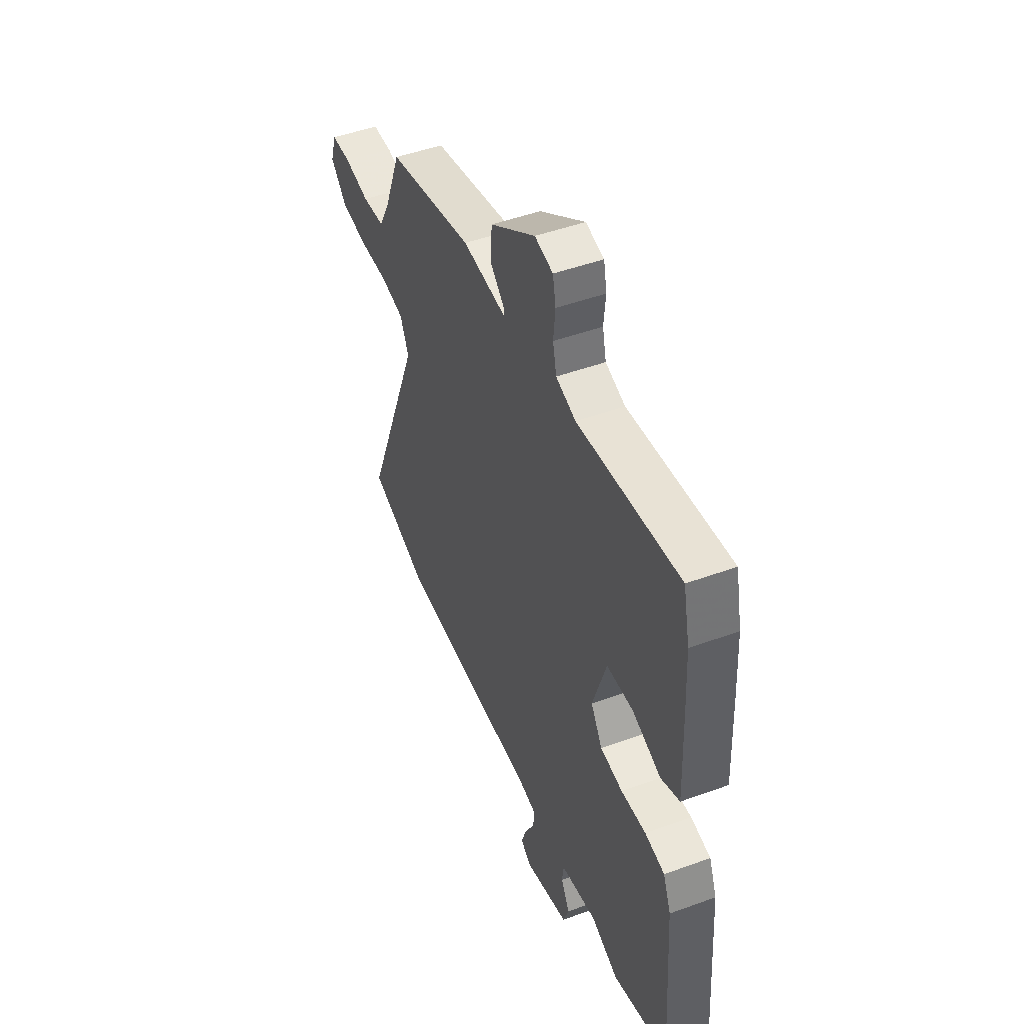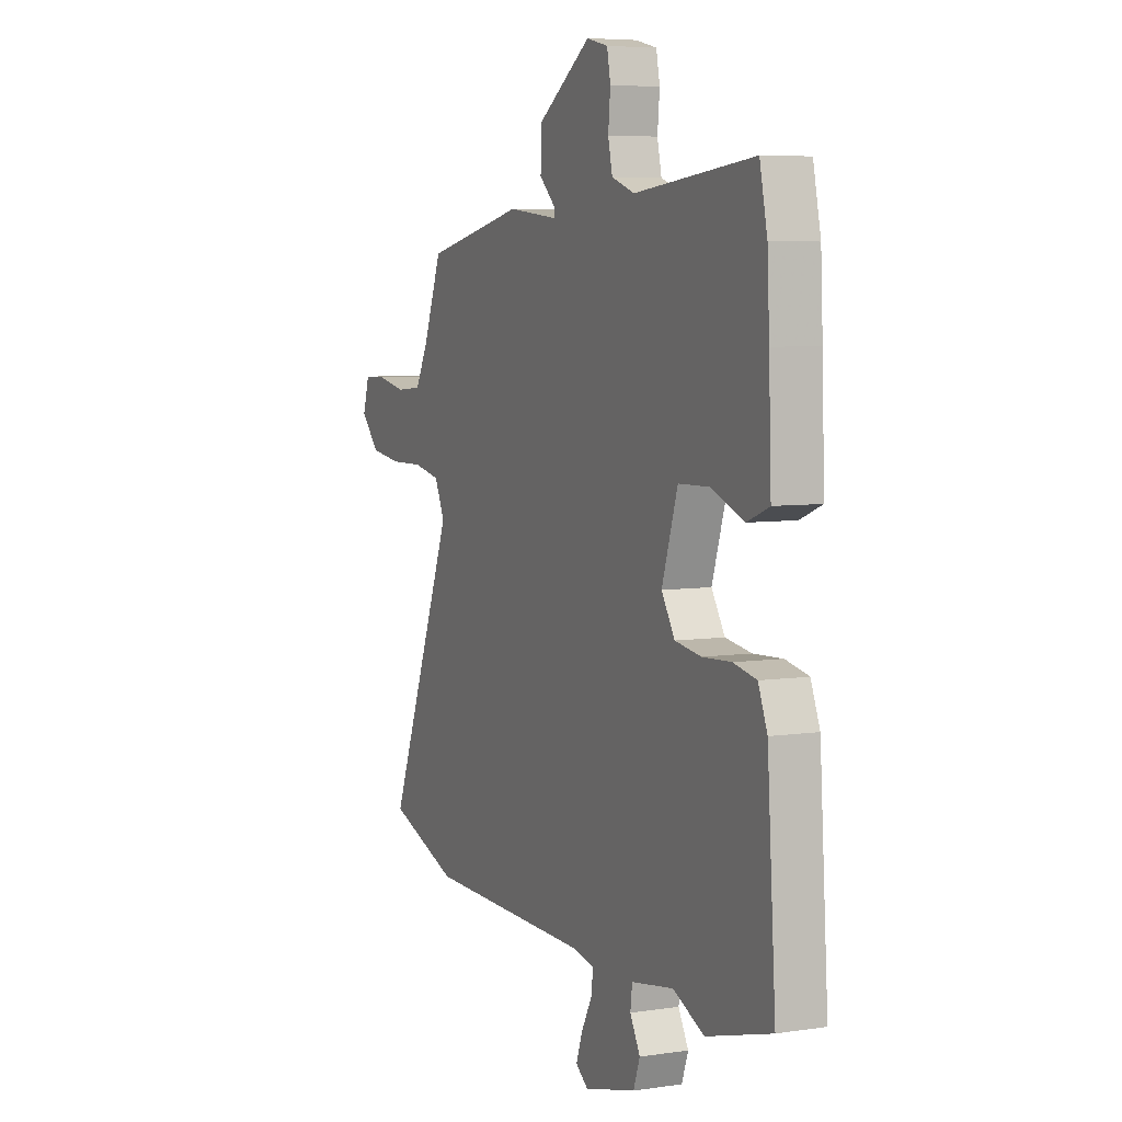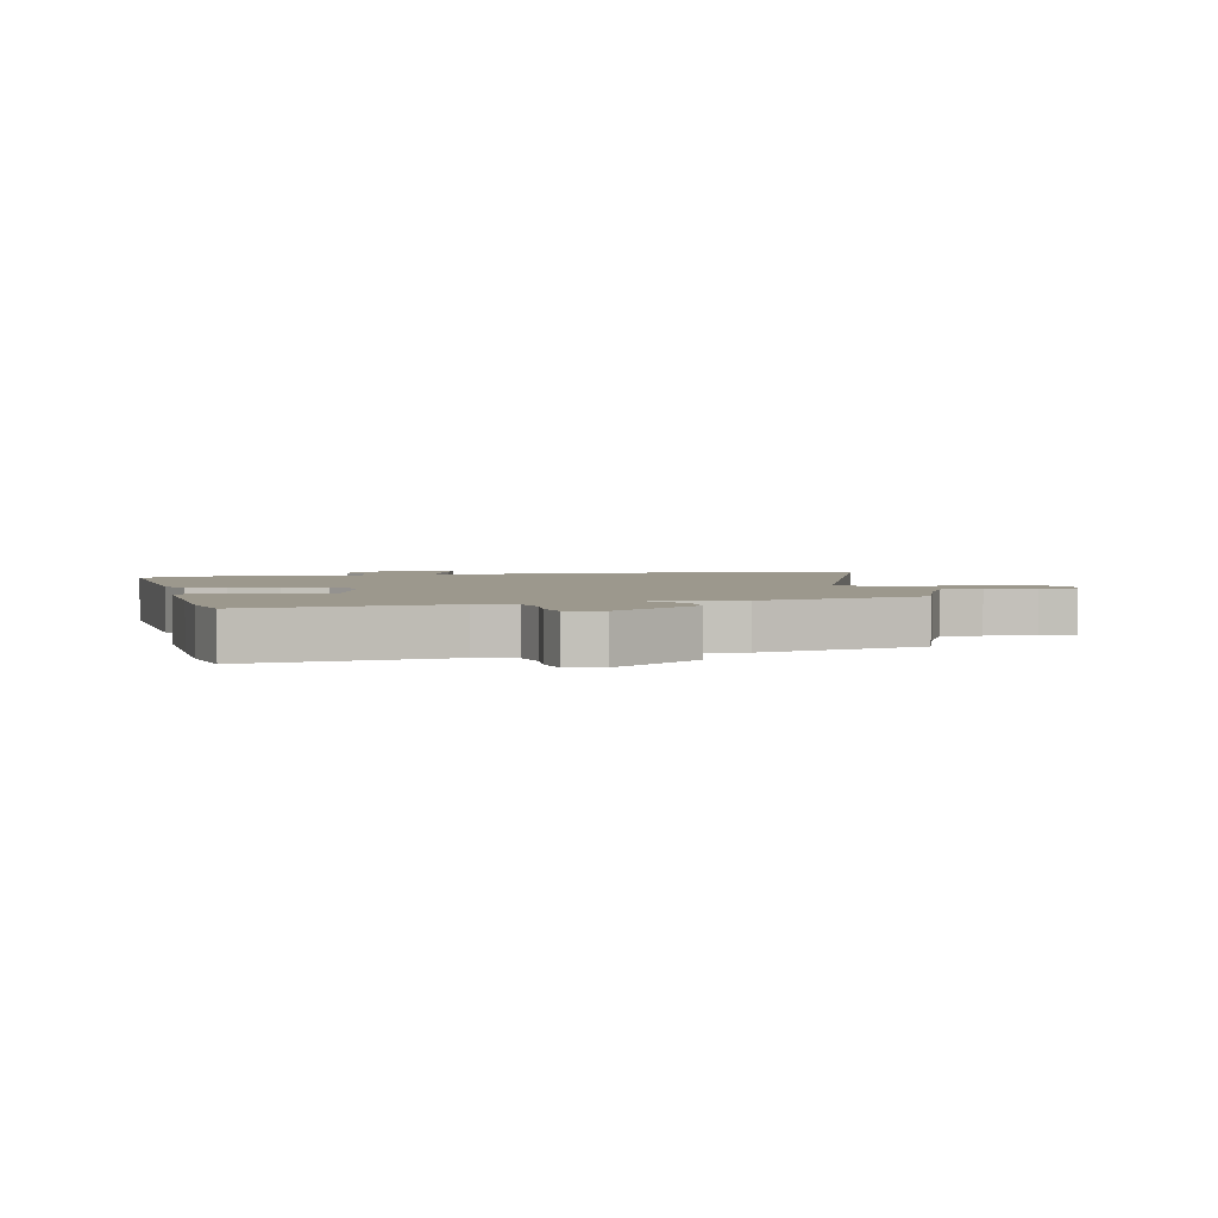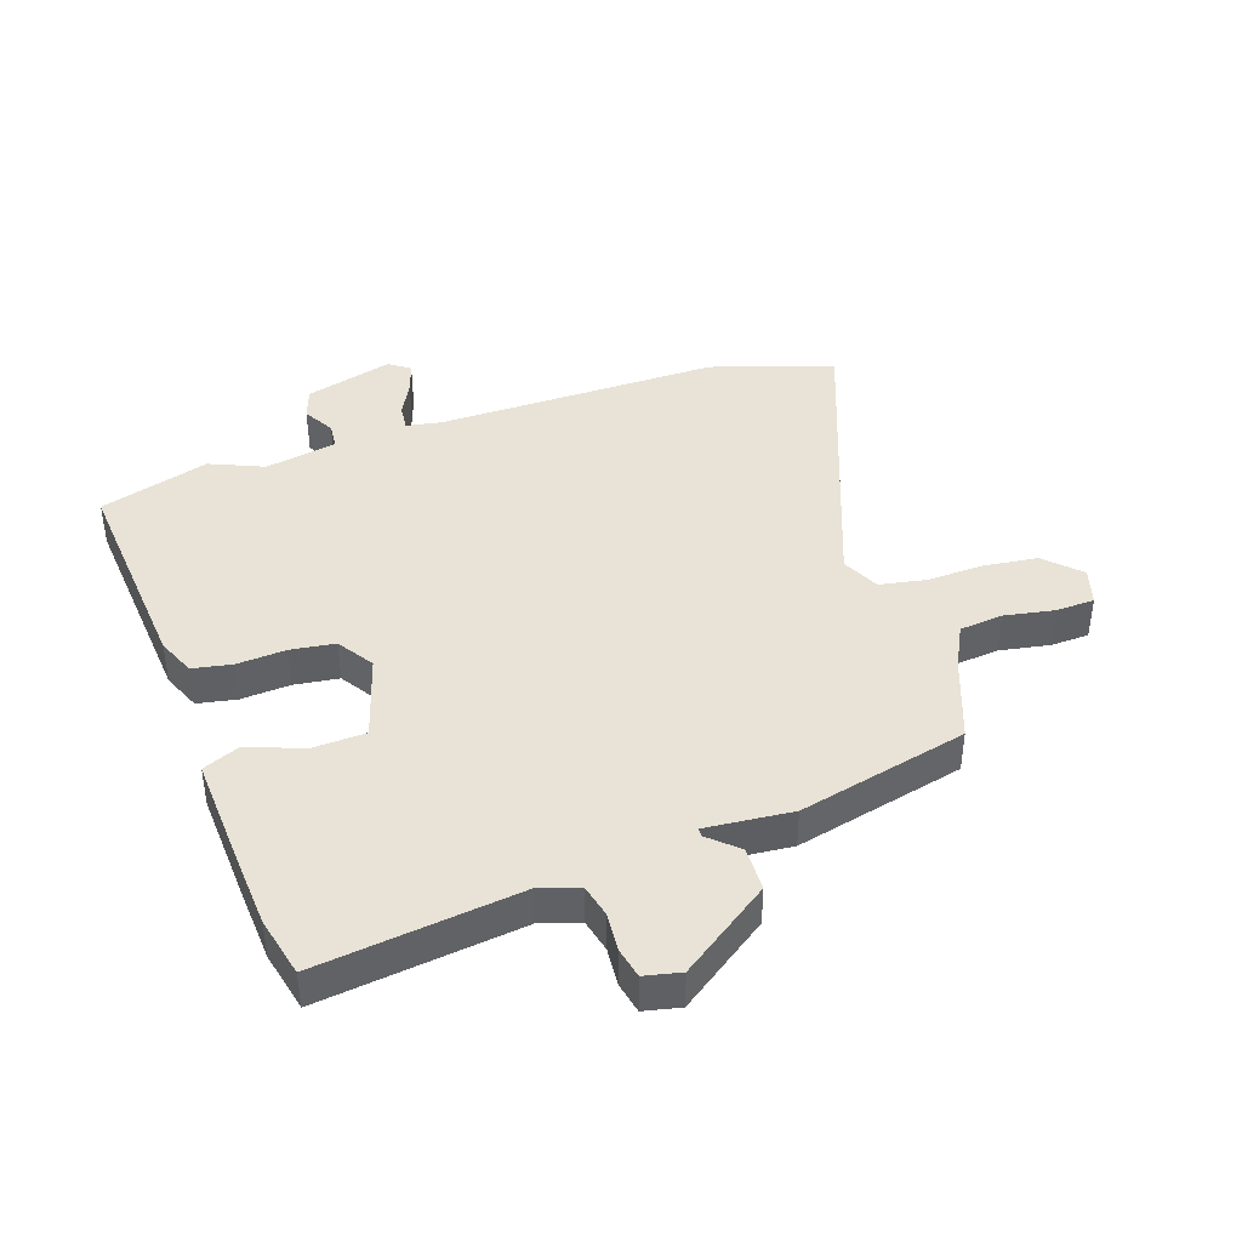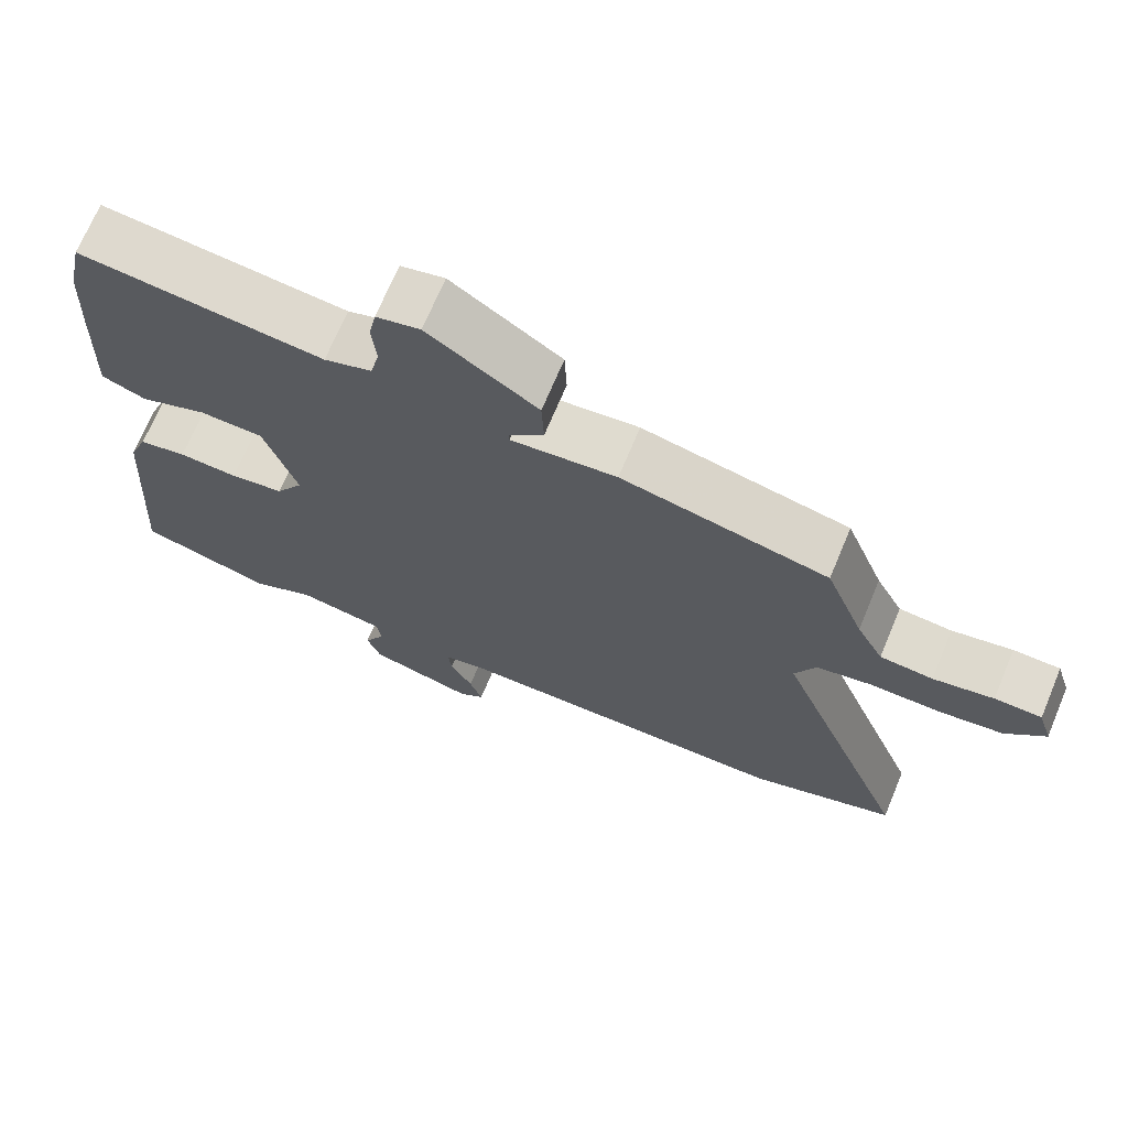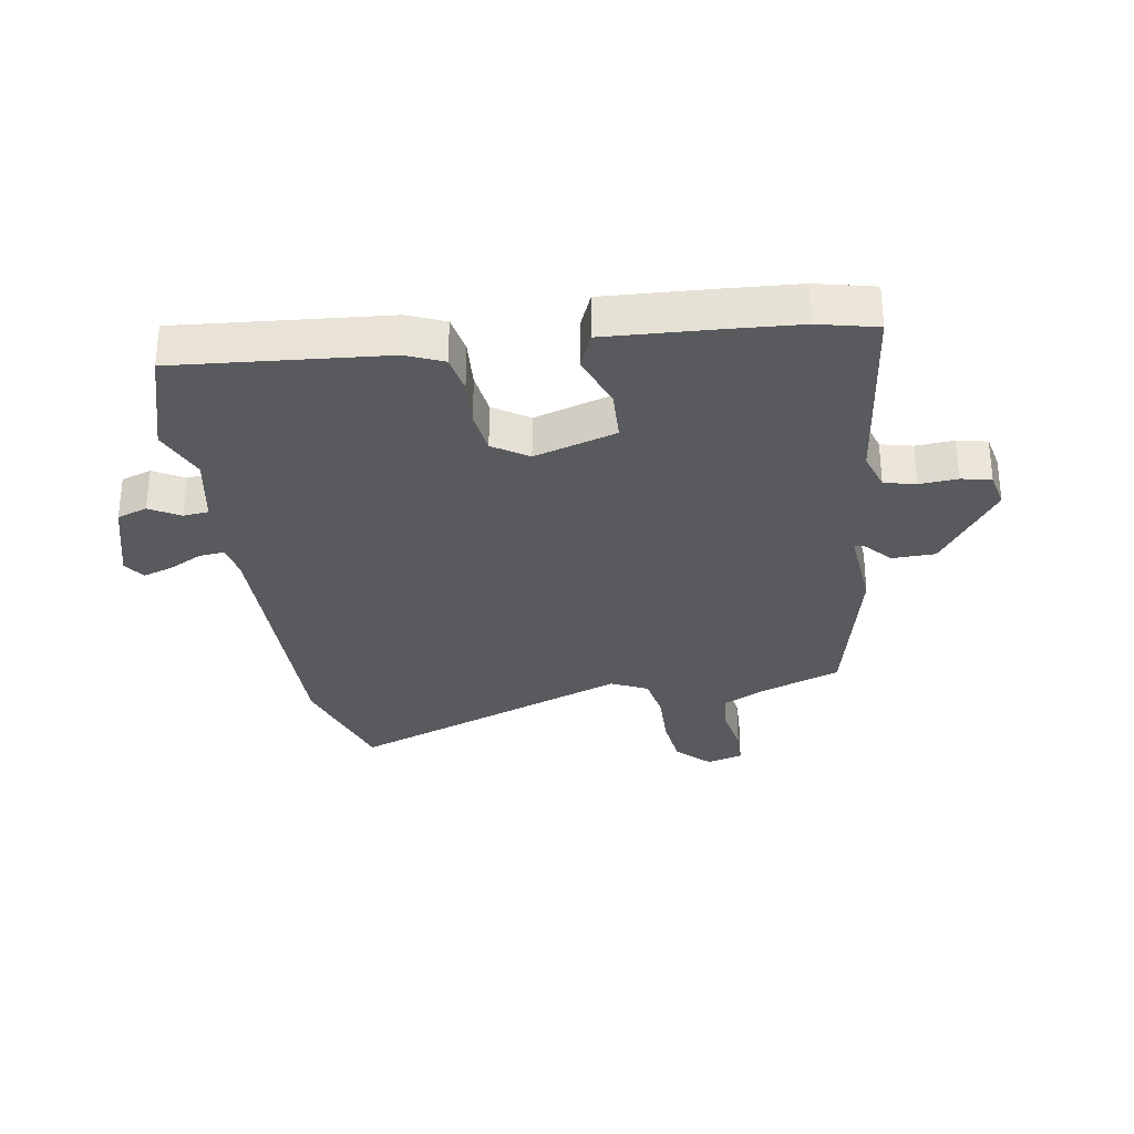
<metadata>
{"format":"obj","ext":"obj","renderer":"f3d","projection":"perspective","resolution":1024,"background":"white","views":[{"elev":47.8,"azim":-112.3,"up":"+Z"},{"elev":6.1,"azim":-114.3,"up":"+Z"},{"elev":3.0,"azim":-13.0,"up":"+Y"},{"elev":41.9,"azim":-19.7,"up":"+Y"},{"elev":70.0,"azim":22.7,"up":"+Z"},{"elev":-30.9,"azim":-81.8,"up":"+Y"}]}
</metadata>
<code>
v 0.497 0.07 0.422
v 0.549 0.07 0.289
v 0.585 0.07 0.221
v 0.656 0.07 0.215
v 0.737 0.07 0.231
v 0.8 0.07 0.23
v 0.819 0.07 0.17
v 0.766 0.07 0.115
v 0.68 0.07 0.103
v 0.586 0.07 0.104
v 0.511 0.07 0.089
v 0.483 0.07 0.028
v 0.669 0.07 -0.441
v 0.473 0.07 -0.509
v 0.011 0.07 -0.514
v -0.046 0.07 -0.525
v -0.041 0.07 -0.567
v -0.011 0.07 -0.623
v 0.006 0.07 -0.672
v -0.028 0.07 -0.697
v -0.171 0.07 -0.66
v -0.189 0.07 -0.61
v -0.161 0.07 -0.559
v -0.166 0.07 -0.517
v -0.283 0.07 -0.497
v -0.37 0.07 -0.536
v -0.549 0.07 -0.486
v -0.525 0.07 -0.139
v -0.5 0.07 -0.077
v -0.436 0.07 -0.064
v -0.356 0.07 -0.068
v -0.284 0.07 -0.057
v -0.247 0.07 0.002
v -0.291 0.07 0.138
v -0.377 0.07 0.14
v -0.468 0.07 0.105
v -0.528 0.07 0.129
v -0.521 0.07 0.311
v -0.515 0.07 0.431
v -0.494 0.07 0.529
v -0.165 0.07 0.494
v -0.101 0.07 0.516
v -0.089 0.07 0.569
v -0.095 0.07 0.632
v -0.085 0.07 0.682
v -0.026 0.07 0.696
v 0.121 0.07 0.596
v 0.124 0.07 0.524
v 0.078 0.07 0.481
v 0.078 0.07 0.467
v 0.22 0.07 0.482
v 0.497 0 0.422
v 0.549 0 0.289
v 0.585 0 0.221
v 0.656 0 0.215
v 0.737 0 0.231
v 0.8 0 0.23
v 0.819 0 0.17
v 0.766 0 0.115
v 0.68 0 0.103
v 0.586 0 0.104
v 0.511 0 0.089
v 0.483 0 0.028
v 0.669 0 -0.441
v 0.473 0 -0.509
v 0.011 0 -0.514
v -0.046 0 -0.525
v -0.041 0 -0.567
v -0.011 0 -0.623
v 0.006 0 -0.672
v -0.028 0 -0.697
v -0.171 0 -0.66
v -0.189 0 -0.61
v -0.161 0 -0.559
v -0.166 0 -0.517
v -0.283 0 -0.497
v -0.37 0 -0.536
v -0.549 0 -0.486
v -0.525 0 -0.139
v -0.5 0 -0.077
v -0.436 0 -0.064
v -0.356 0 -0.068
v -0.284 0 -0.057
v -0.247 0 0.002
v -0.291 0 0.138
v -0.377 0 0.14
v -0.468 0 0.105
v -0.528 0 0.129
v -0.521 0 0.311
v -0.515 0 0.431
v -0.494 0 0.529
v -0.165 0 0.494
v -0.101 0 0.516
v -0.089 0 0.569
v -0.095 0 0.632
v -0.085 0 0.682
v -0.026 0 0.696
v 0.121 0 0.596
v 0.124 0 0.524
v 0.078 0 0.481
v 0.078 0 0.467
v 0.22 0 0.482
f 50 51 1 2
f 47 48 49
f 46 47 49
f 45 46 49
f 44 45 49
f 43 44 49
f 42 43 49 50
f 50 2 3
f 42 50 3
f 41 42 3
f 39 40 41
f 38 39 41
f 37 38 41
f 36 37 41
f 35 36 41
f 34 35 41 3
f 29 30 31
f 28 29 31
f 27 28 31
f 26 27 31
f 25 26 31
f 24 25 31 32
f 21 22 23
f 20 21 23
f 19 20 23
f 18 19 23
f 17 18 23
f 16 17 23 24
f 24 32 33
f 16 24 33
f 15 16 33
f 15 33 34
f 14 15 34
f 13 14 34
f 12 13 34
f 8 9 10
f 7 8 10
f 6 7 10
f 5 6 10
f 4 5 10
f 3 4 10 11
f 11 12 34
f 3 11 34
f 53 52 102 101
f 100 99 98
f 100 98 97
f 100 97 96
f 100 96 95
f 100 95 94
f 101 100 94 93
f 54 53 101
f 54 101 93
f 54 93 92
f 92 91 90
f 92 90 89
f 92 89 88
f 92 88 87
f 92 87 86
f 54 92 86 85
f 82 81 80
f 82 80 79
f 82 79 78
f 82 78 77
f 82 77 76
f 83 82 76 75
f 74 73 72
f 74 72 71
f 74 71 70
f 74 70 69
f 74 69 68
f 75 74 68 67
f 84 83 75
f 84 75 67
f 84 67 66
f 85 84 66
f 85 66 65
f 85 65 64
f 85 64 63
f 61 60 59
f 61 59 58
f 61 58 57
f 61 57 56
f 61 56 55
f 62 61 55 54
f 85 63 62
f 85 62 54
f 1 52 53 2
f 2 53 54 3
f 3 54 55 4
f 4 55 56 5
f 5 56 57 6
f 6 57 58 7
f 7 58 59 8
f 8 59 60 9
f 9 60 61 10
f 10 61 62 11
f 11 62 63 12
f 12 63 64 13
f 13 64 65 14
f 14 65 66 15
f 15 66 67 16
f 16 67 68 17
f 17 68 69 18
f 18 69 70 19
f 19 70 71 20
f 20 71 72 21
f 21 72 73 22
f 22 73 74 23
f 23 74 75 24
f 24 75 76 25
f 25 76 77 26
f 26 77 78 27
f 27 78 79 28
f 28 79 80 29
f 29 80 81 30
f 30 81 82 31
f 31 82 83 32
f 32 83 84 33
f 33 84 85 34
f 34 85 86 35
f 35 86 87 36
f 36 87 88 37
f 37 88 89 38
f 38 89 90 39
f 39 90 91 40
f 40 91 92 41
f 41 92 93 42
f 42 93 94 43
f 43 94 95 44
f 44 95 96 45
f 45 96 97 46
f 46 97 98 47
f 47 98 99 48
f 48 99 100 49
f 49 100 101 50
f 50 101 102 51
f 51 102 52 1

</code>
